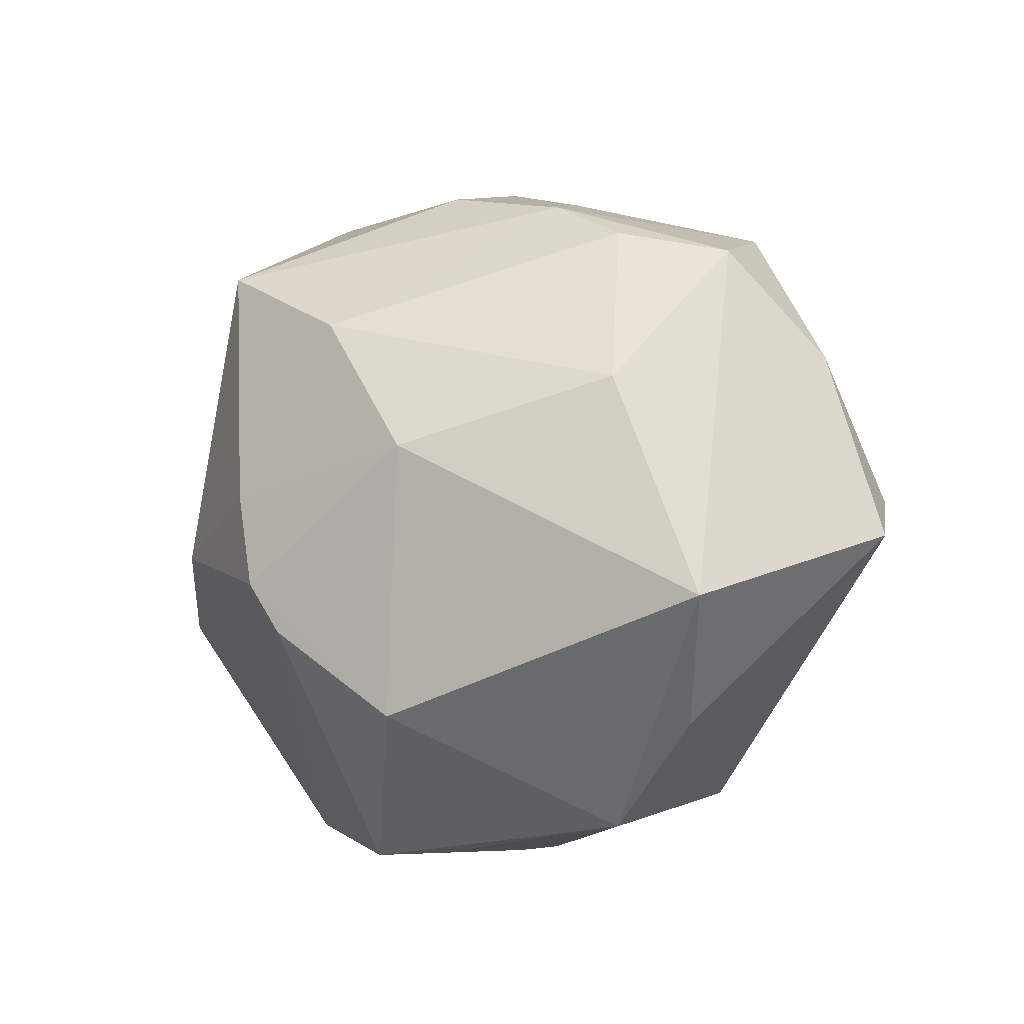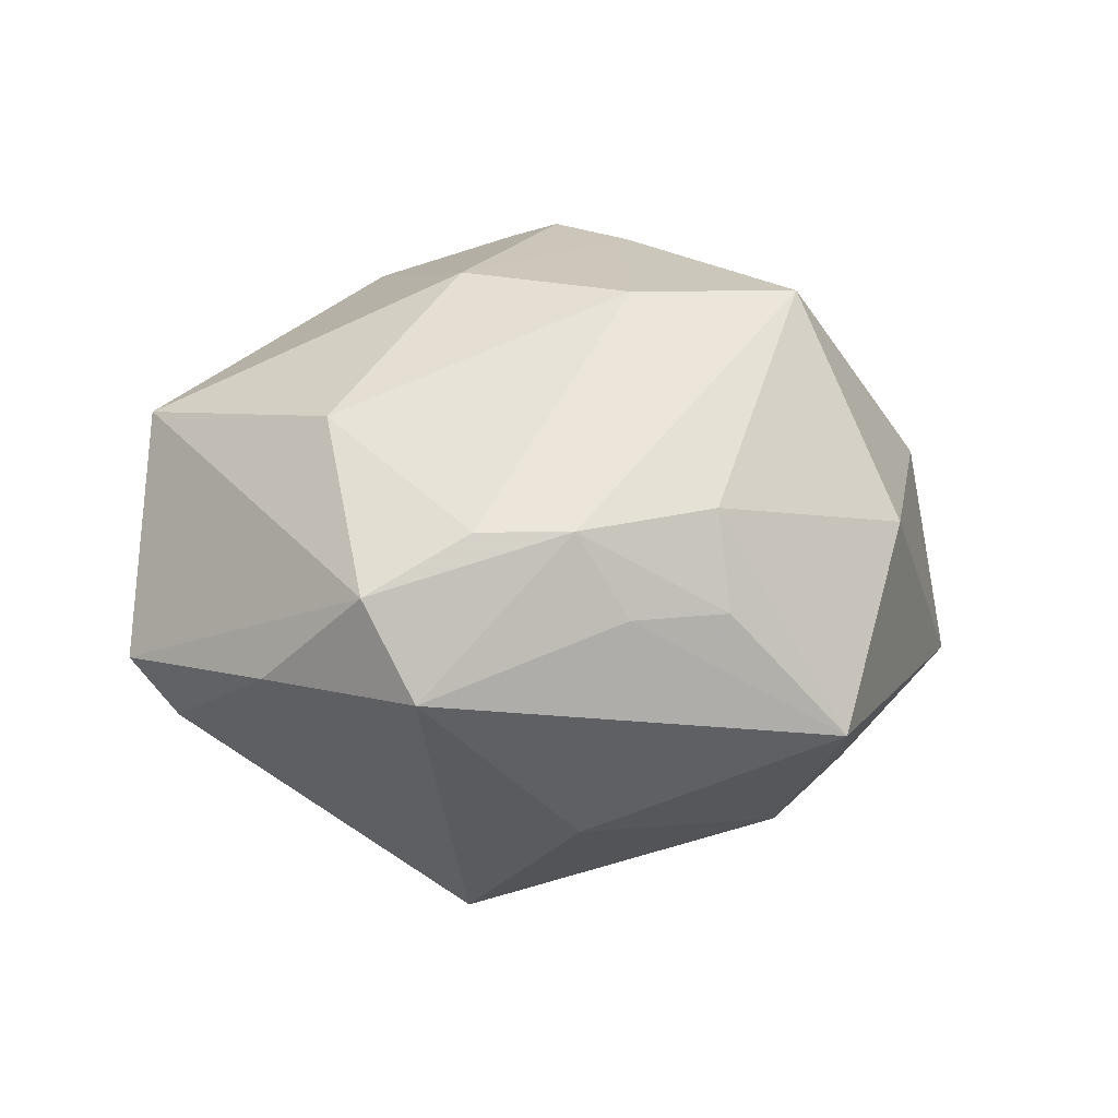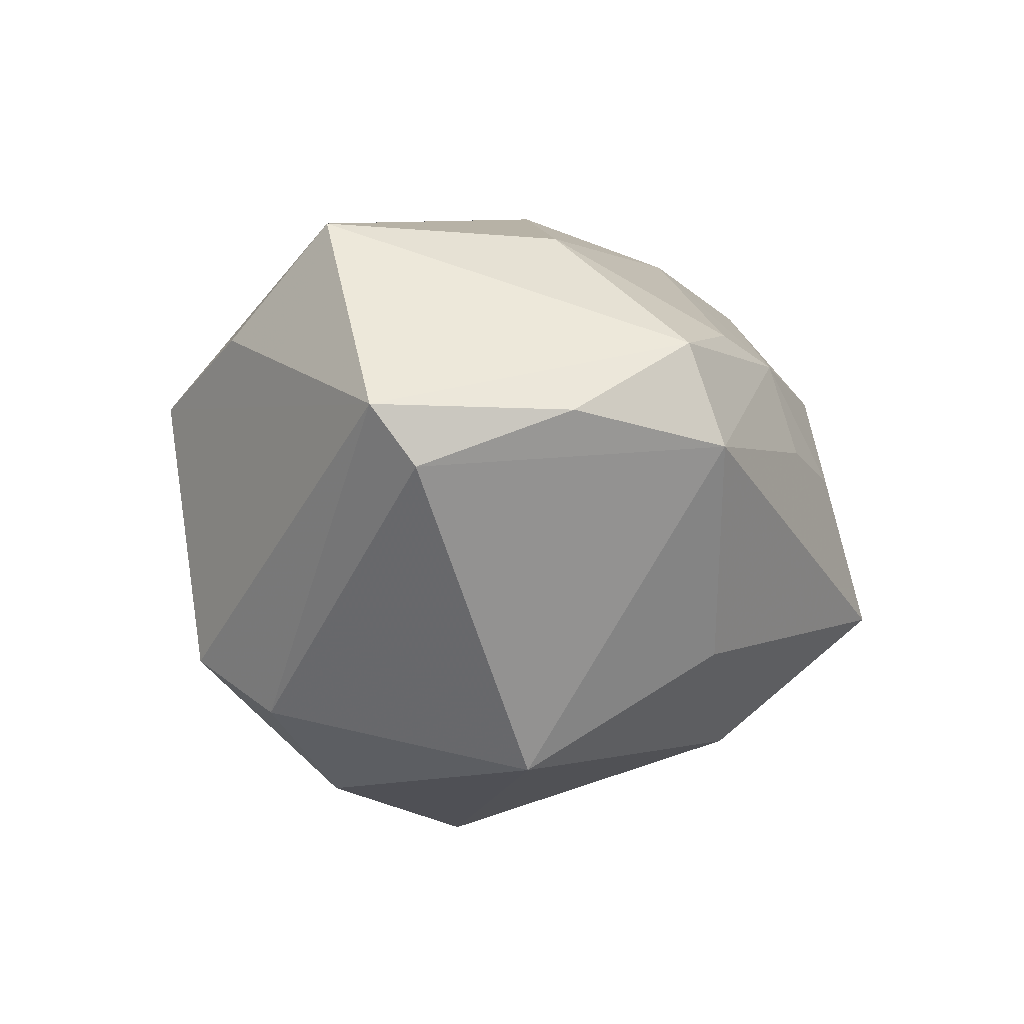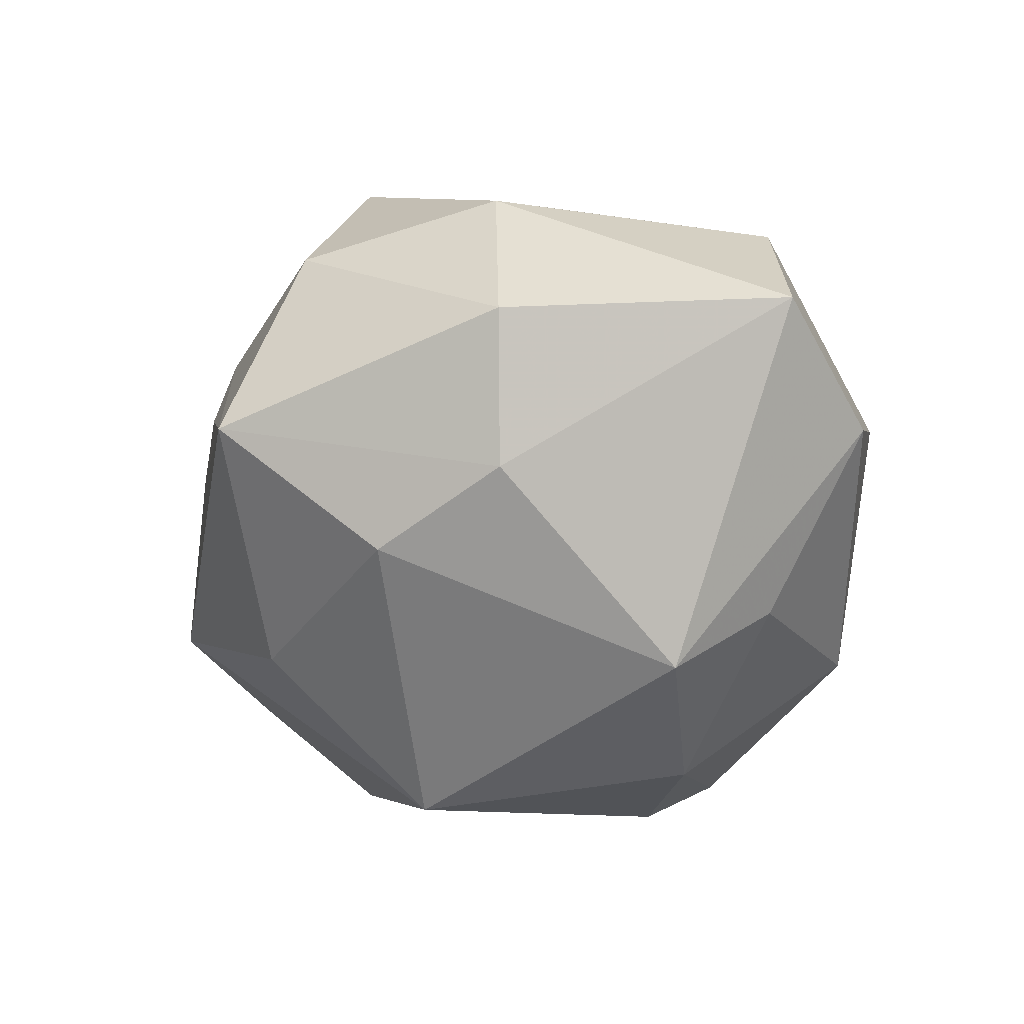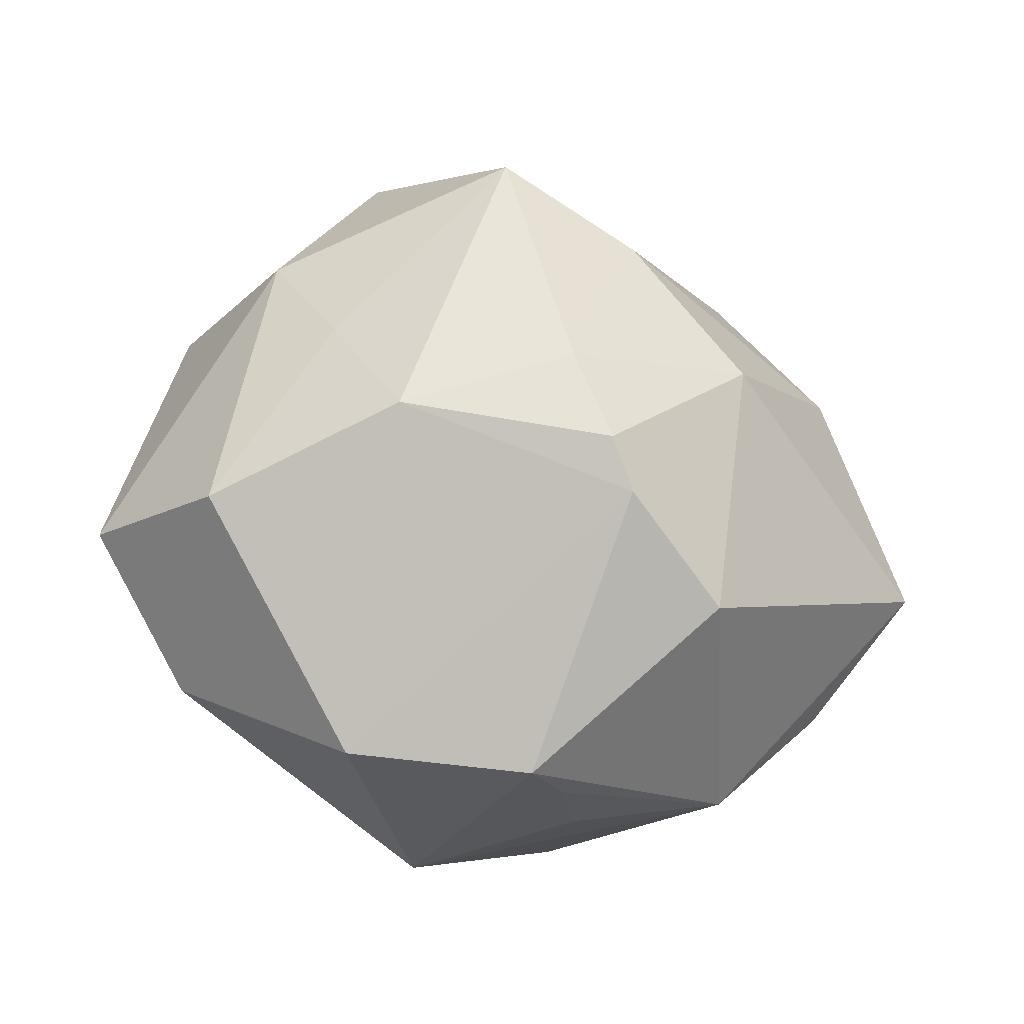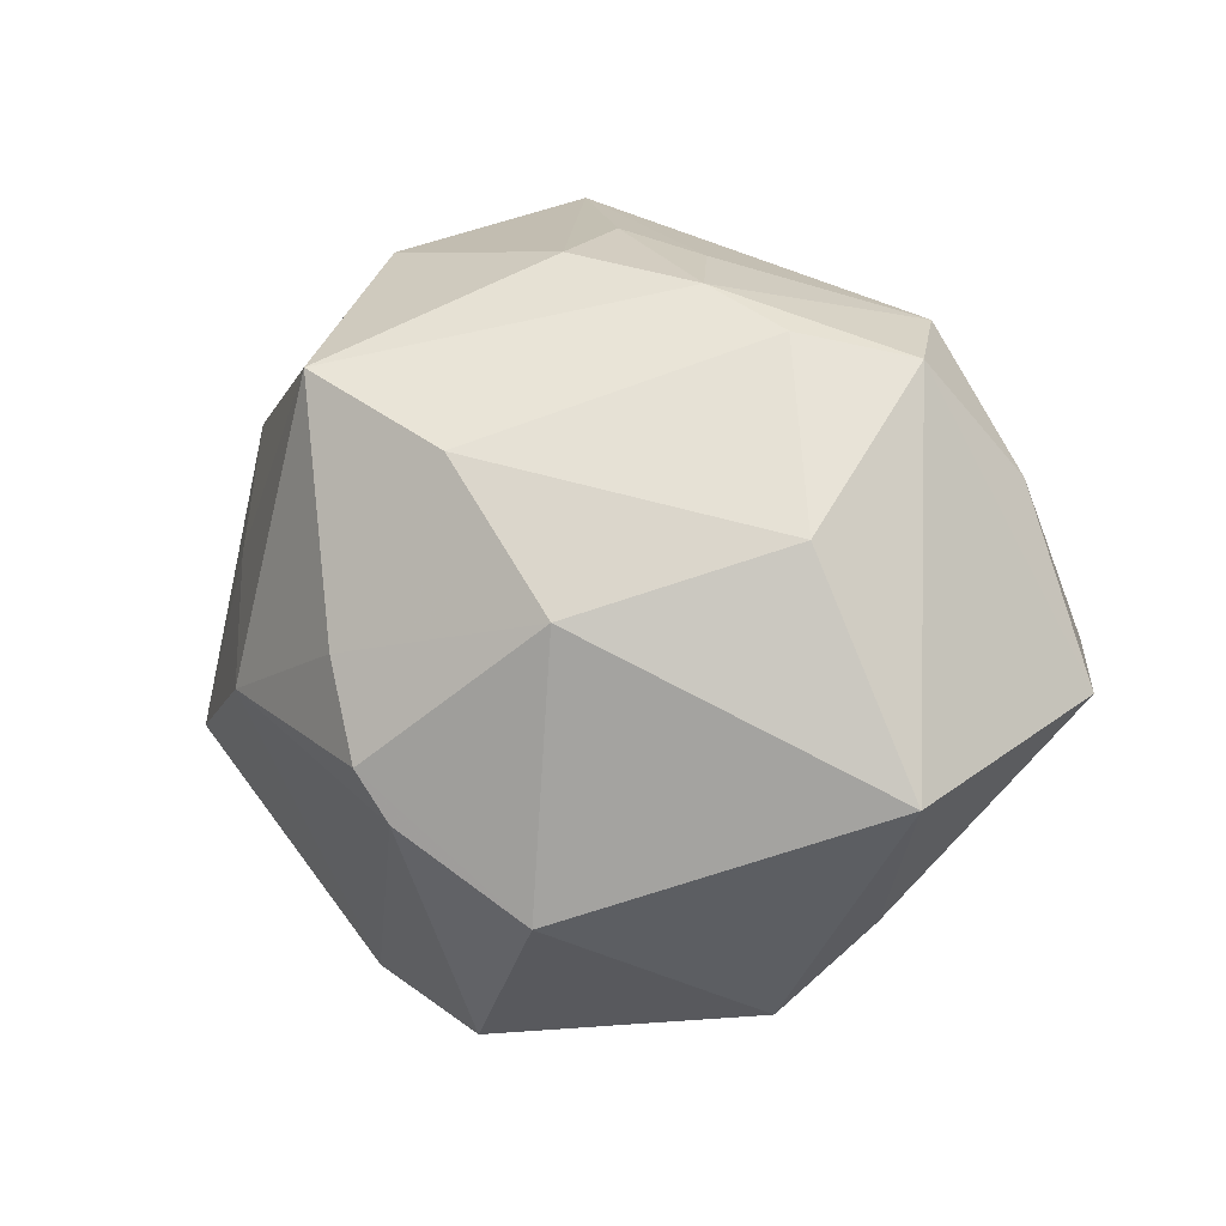
<metadata>
{"format":"obj","ext":"obj","renderer":"f3d","projection":"perspective","resolution":1024,"background":"white","views":[{"elev":-3.9,"azim":43.6,"up":"+Y"},{"elev":9.2,"azim":152.8,"up":"+Z"},{"elev":-22.8,"azim":102.2,"up":"+Z"},{"elev":-42.4,"azim":-115.0,"up":"+Z"},{"elev":-27.5,"azim":-23.6,"up":"+Y"},{"elev":9.3,"azim":32.3,"up":"+Y"}]}
</metadata>
<code>
v 0.04108 0.01682 -0.006563
v 0.04437 0.001038 -0.01292
v -0.00427 -0.007974 0.03663
v 0.001242 0.03733 0.01046
v 0.005863 -0.03779 0.00424
v 0.01366 0.00615 -0.03627
v -0.007877 0.001881 0.03517
v 0.01086 -0.02215 0.03049
v -0.0377 0.02074 -0.009743
v -0.03622 -0.02471 -0.007594
v 0.0009194 0.03929 0.0002829
v -0.01381 0.02718 0.03068
v 0.01558 0.03468 0.008757
v 0.01417 0.006278 0.03223
v 0.01459 -0.02319 -0.02798
v -0.02774 0.01595 -0.02215
v 0.03232 0.01328 0.01867
v -0.02058 0.03677 0.007562
v 0.03516 0.02814 0.00282
v -0.04771 -0.009298 -0.004201
v -0.01803 -0.009329 -0.03343
v 0.0345 -0.02292 0.008917
v -0.03388 0.0194 0.01221
v -0.001347 -0.01315 0.0352
v 0.0008388 -0.03795 0.01237
v -0.02477 -0.004193 0.02826
v 0.02453 0.03062 0.008739
v -0.01406 0.02392 -0.02573
v -0.005776 -0.03893 -0.01424
v -0.0005307 -0.01976 -0.03275
v -0.02012 -0.02055 -0.02341
v -0.01118 0.0419 -0.01268
v 0.001799 0.0204 0.03062
v 0.0107 0.03684 -1.198e-05
v -0.04063 -0.01186 0.01423
v -0.02253 -0.03595 0.008893
v -0.004703 -0.03824 0.01679
v 0.02271 -0.03423 0.007013
v 0.03081 0.031 -0.007519
v 0.04284 -0.009767 0.0175
v 0.01439 -0.03194 -0.02117
v 0.01084 0.02667 -0.02347
v -0.02969 0.007633 0.02085
v 0.04826 -0.002903 -0.007256
f 20 21 10
f 29 36 10
f 16 21 20
f 20 10 35
f 35 10 36
f 29 41 38
f 9 16 20
f 32 16 9
f 42 39 6
f 32 39 42
f 12 33 13
f 29 10 31
f 31 10 21
f 28 16 32
f 32 42 28
f 28 42 6
f 6 21 28
f 21 16 28
f 7 33 12
f 26 35 36
f 36 24 26
f 26 24 3
f 3 7 26
f 26 7 12
f 37 36 29
f 37 24 36
f 32 9 18
f 43 26 12
f 35 26 43
f 14 7 3
f 33 7 14
f 44 38 41
f 41 15 44
f 30 41 29
f 30 15 41
f 29 31 30
f 30 31 21
f 30 21 6
f 6 15 30
f 34 39 32
f 34 13 39
f 39 13 19
f 40 44 19
f 29 38 5
f 5 37 29
f 8 38 40
f 8 37 38
f 24 37 8
f 40 14 8
f 3 24 8
f 8 14 3
f 12 13 4
f 4 18 12
f 32 18 4
f 23 18 9
f 23 9 20
f 12 18 23
f 23 43 12
f 20 35 23
f 35 43 23
f 40 38 22
f 22 44 40
f 38 44 22
f 6 39 2
f 2 15 6
f 2 44 15
f 39 19 1
f 1 19 44
f 1 2 39
f 44 2 1
f 27 13 33
f 27 19 13
f 38 37 25
f 25 5 38
f 37 5 25
f 13 34 11
f 11 4 13
f 11 34 32
f 32 4 11
f 19 27 17
f 17 14 40
f 40 19 17
f 33 14 17
f 17 27 33

</code>
